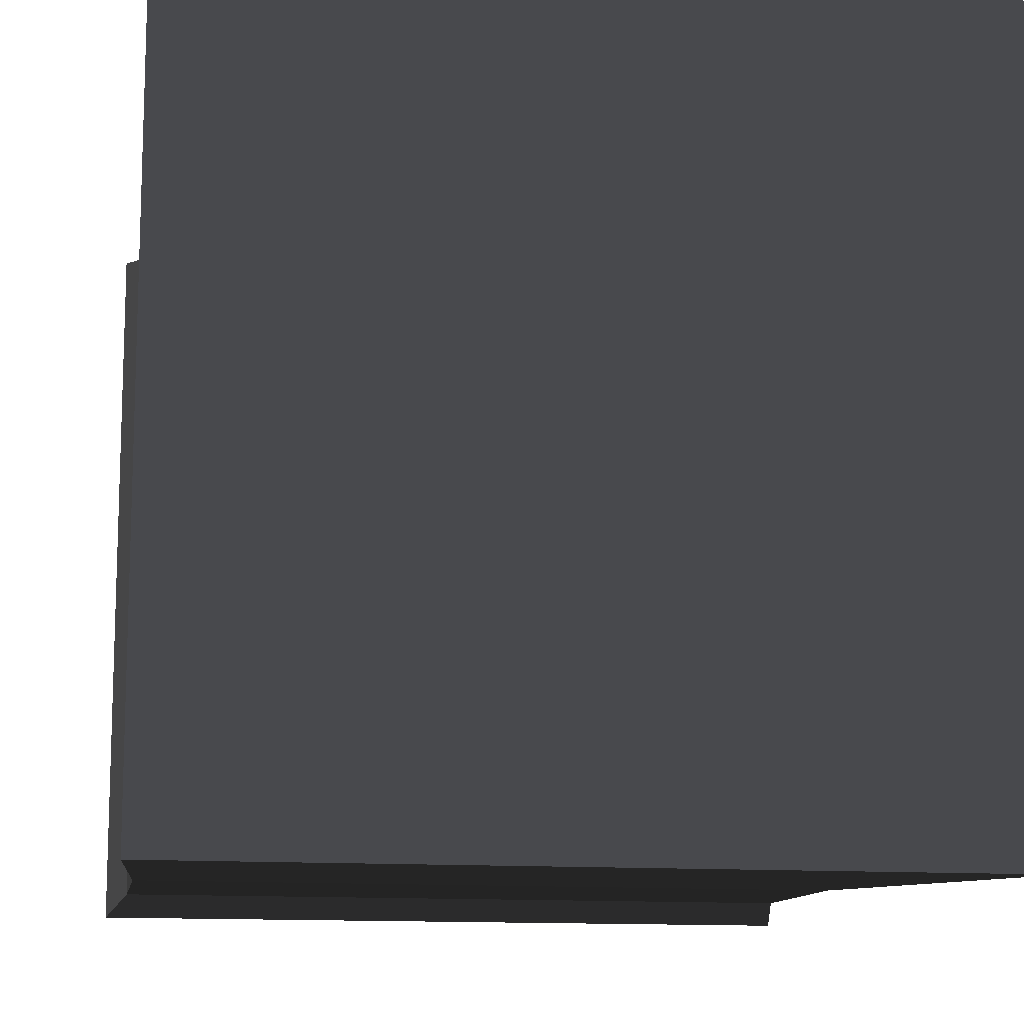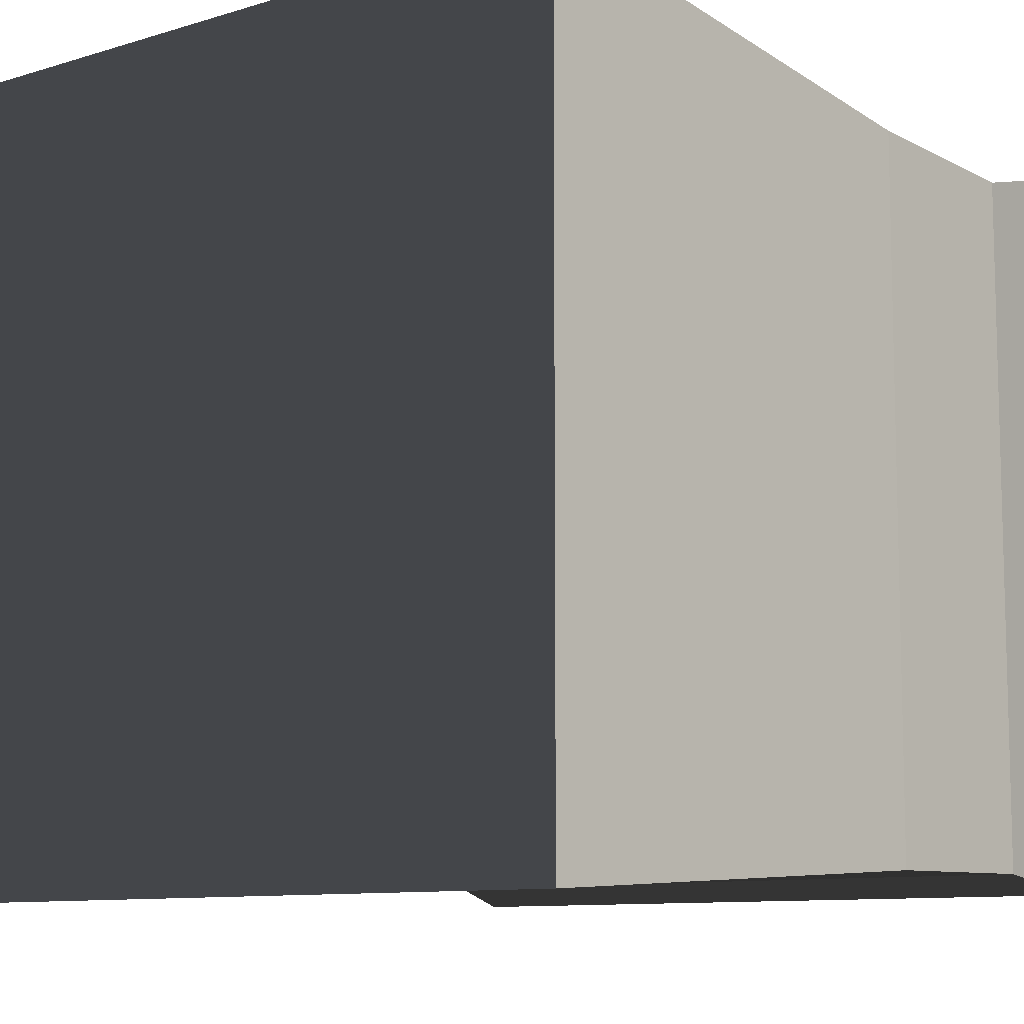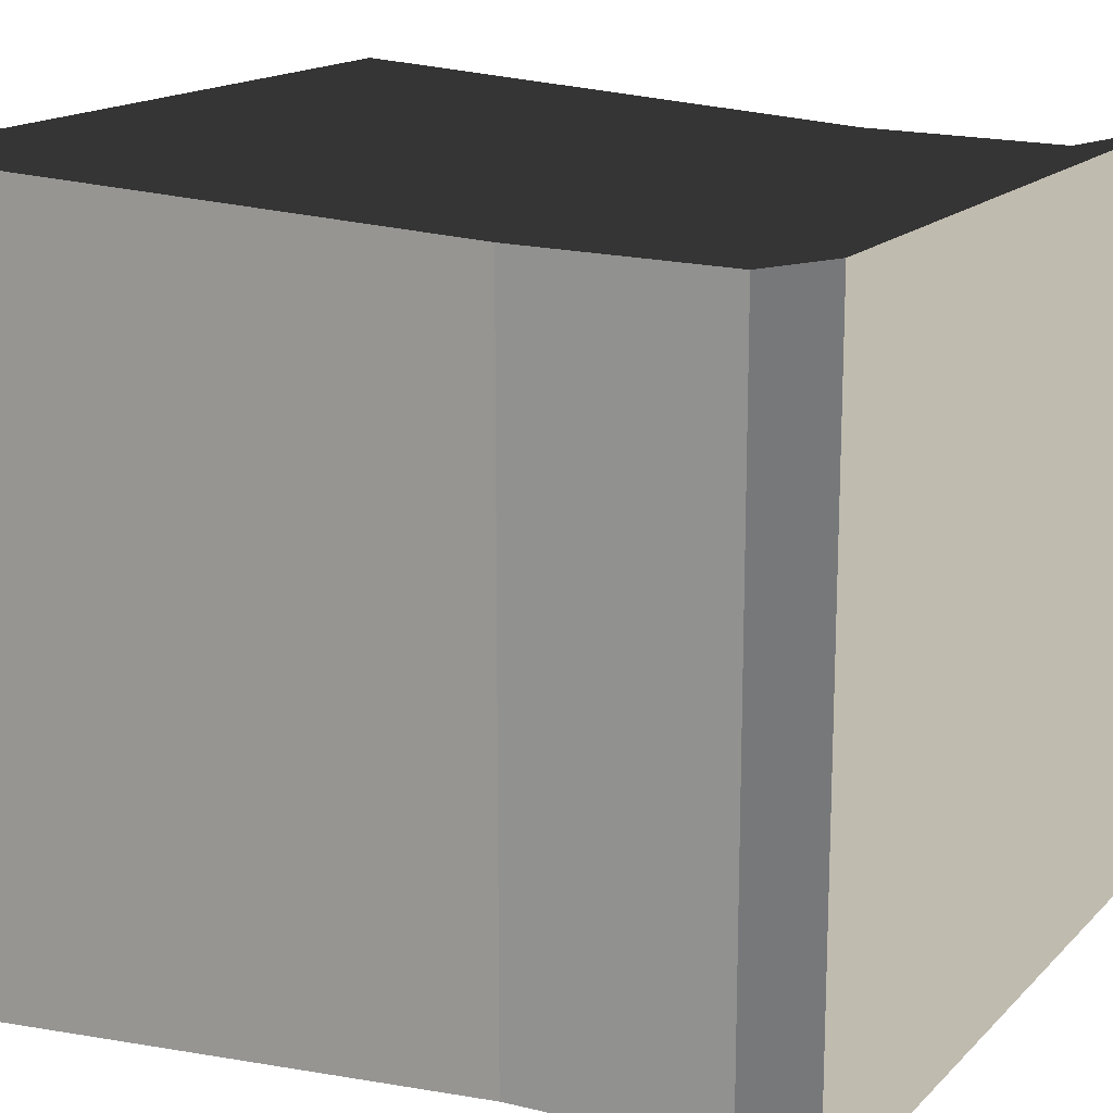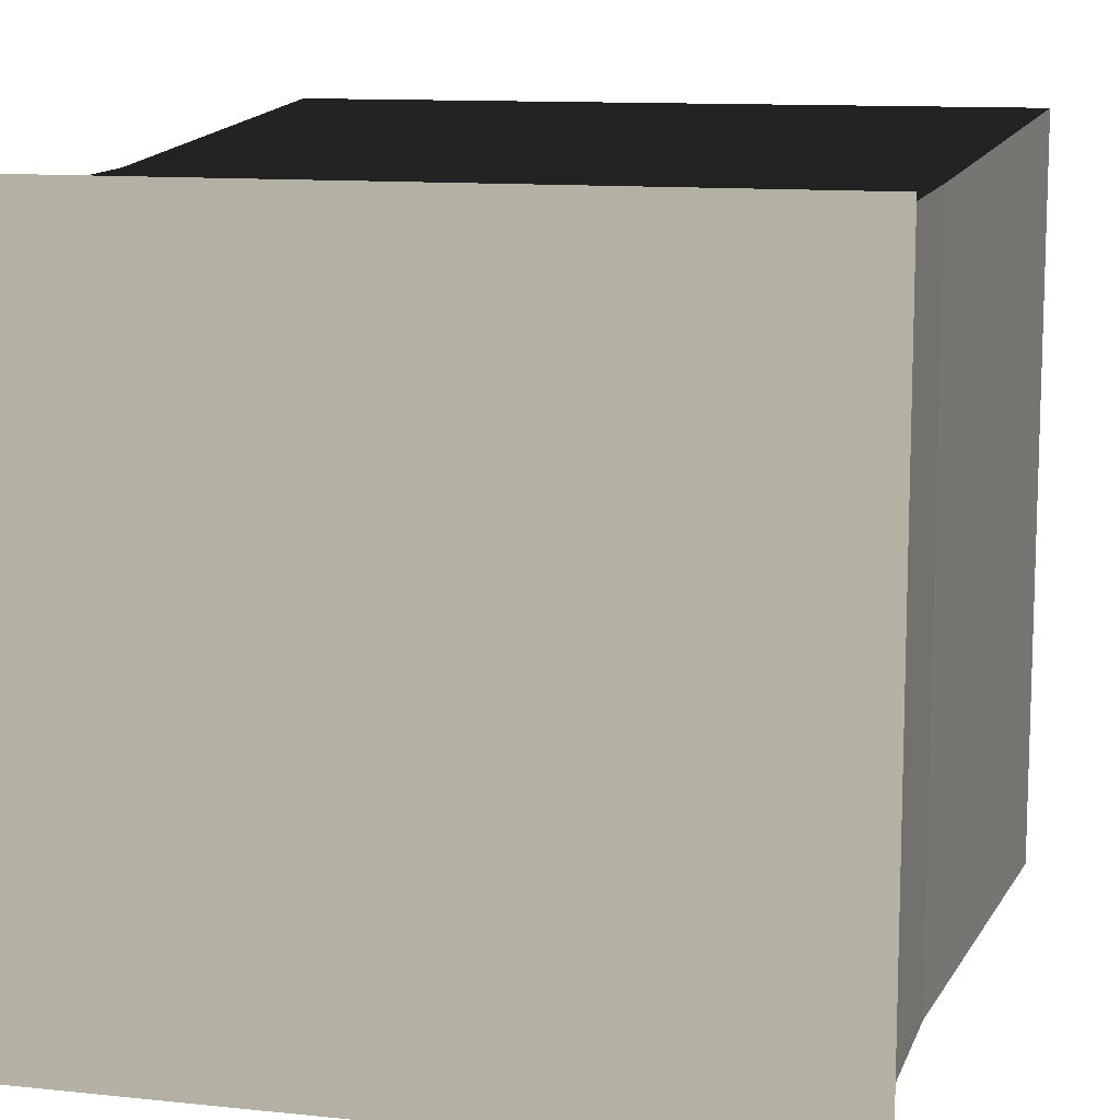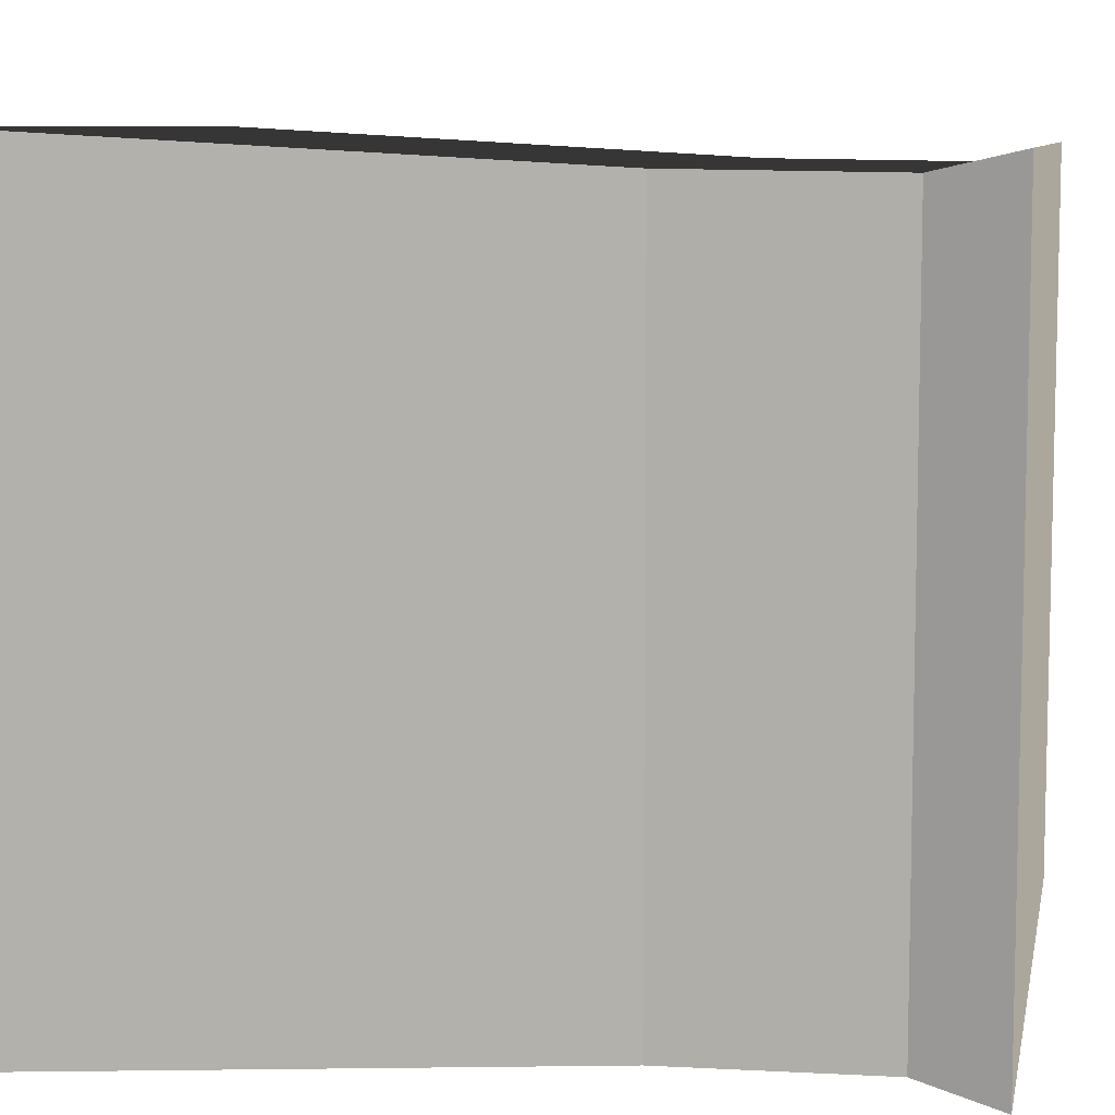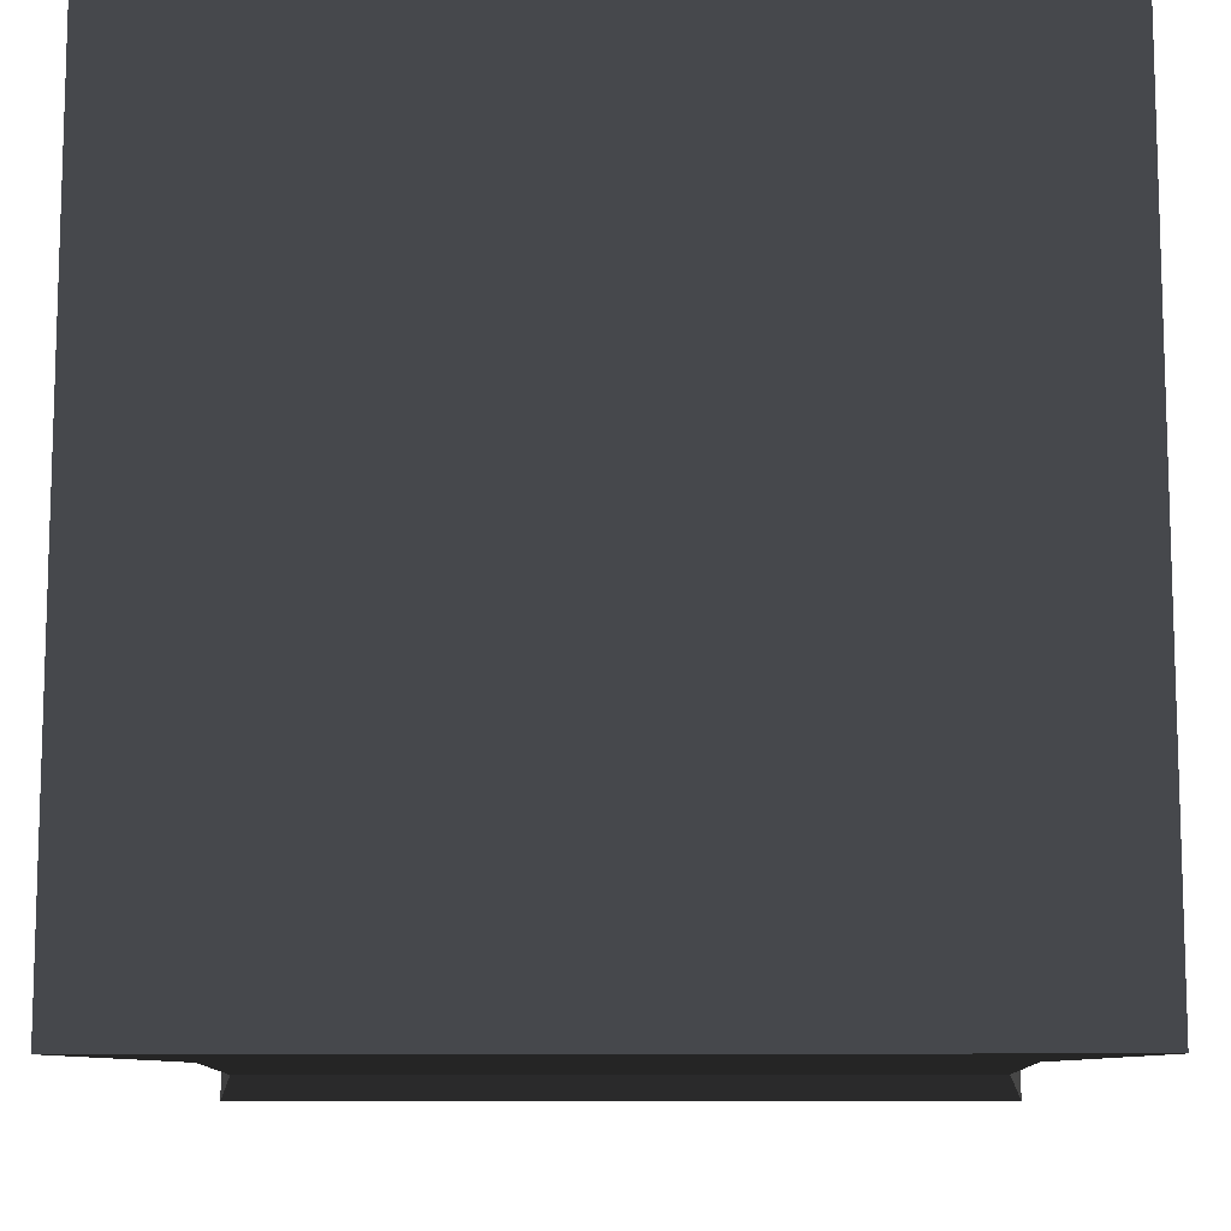
<metadata>
{"format":"obj","ext":"obj","renderer":"f3d","projection":"perspective","resolution":1024,"background":"white","views":[{"elev":-12.5,"azim":169.9,"up":"+Y"},{"elev":-9.7,"azim":-141.4,"up":"+Y"},{"elev":16.1,"azim":-61.6,"up":"+Y"},{"elev":11.6,"azim":14.3,"up":"+Y"},{"elev":8.3,"azim":-78.9,"up":"+Y"},{"elev":-11.5,"azim":-179.4,"up":"+Y"}]}
</metadata>
<code>
v -9.84 9.84 9.799
v 9.84 9.84 9.799
v 10.37 10.37 12.1
v -10.37 10.37 12.1
v 9.84 9.84 9.799
v 9.84 -9.84 9.799
v 10.37 -10.37 12.1
v 10.37 10.37 12.1
v -10.8 10.8 -12
v -10.8 -10.8 -12
v 10.8 -10.8 -12
v 10.8 10.8 -12
v -9.84 -9.84 9.799
v -9.84 9.84 9.799
v -10.37 10.37 12.1
v -10.37 -10.37 12.1
v 9.914 -9.914 3.931
v -9.914 -9.914 3.931
v -9.84 -9.84 9.799
v 9.84 -9.84 9.799
v 9.914 9.914 3.931
v 9.914 -9.914 3.931
v 9.84 -9.84 9.799
v 9.84 9.84 9.799
v -9.914 9.914 3.931
v 9.914 9.914 3.931
v 9.84 9.84 9.799
v -9.84 9.84 9.799
v -9.914 -9.914 3.931
v -9.914 9.914 3.931
v -9.84 9.84 9.799
v -9.84 -9.84 9.799
v 10.37 10.37 12.1
v 10.37 -10.37 12.1
v -10.37 -10.37 12.1
v -10.37 10.37 12.1
v -10.8 -10.8 -12
v -10.8 10.8 -12
v -9.914 9.914 3.931
v -9.914 -9.914 3.931
v -10.8 10.8 -12
v 10.8 10.8 -12
v 9.914 9.914 3.931
v -9.914 9.914 3.931
v 10.8 10.8 -12
v 10.8 -10.8 -12
v 9.914 -9.914 3.931
v 9.914 9.914 3.931
v 10.8 -10.8 -12
v -10.8 -10.8 -12
v -9.914 -9.914 3.931
v 9.914 -9.914 3.931
v 9.84 -9.84 9.799
v -9.84 -9.84 9.799
v -10.37 -10.37 12.1
v 10.37 -10.37 12.1
g autumn_base_big_(5)_804_118
f 1 3 2
f 1 4 3
f 5 7 6
f 5 8 7
f 9 11 10
f 9 12 11
f 13 15 14
f 13 16 15
f 17 19 18
f 17 20 19
f 21 23 22
f 21 24 23
f 25 27 26
f 25 28 27
f 29 31 30
f 29 32 31
f 33 35 34
f 33 36 35
f 37 39 38
f 37 40 39
f 41 43 42
f 41 44 43
f 45 47 46
f 45 48 47
f 49 51 50
f 49 52 51
f 53 55 54
f 53 56 55

</code>
